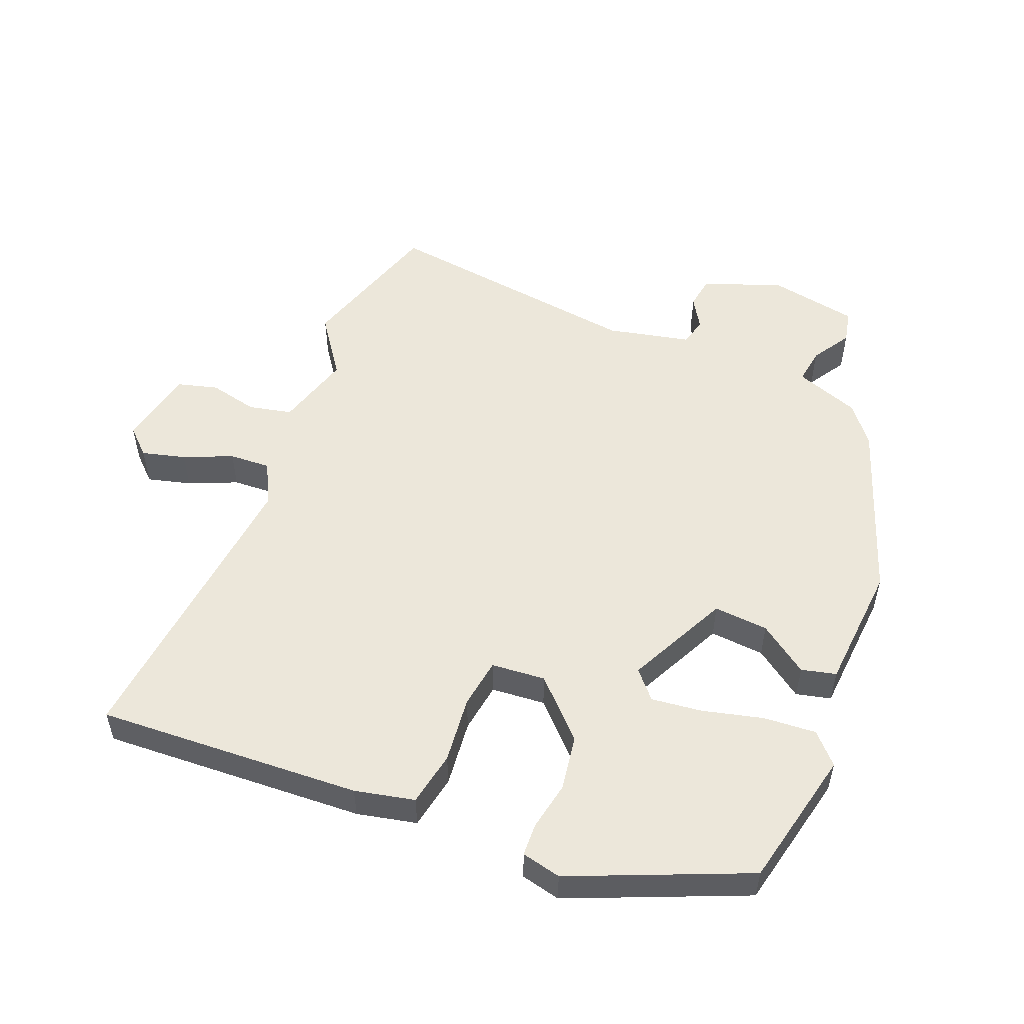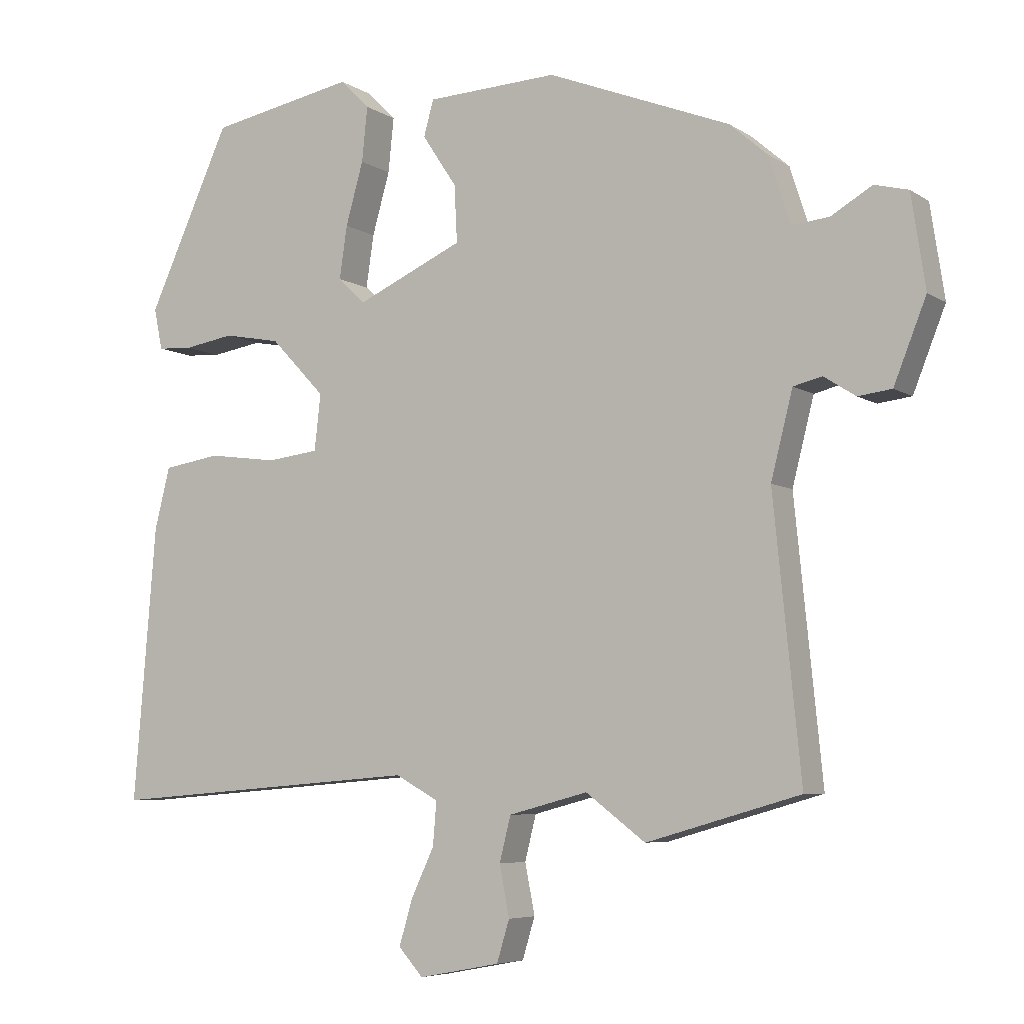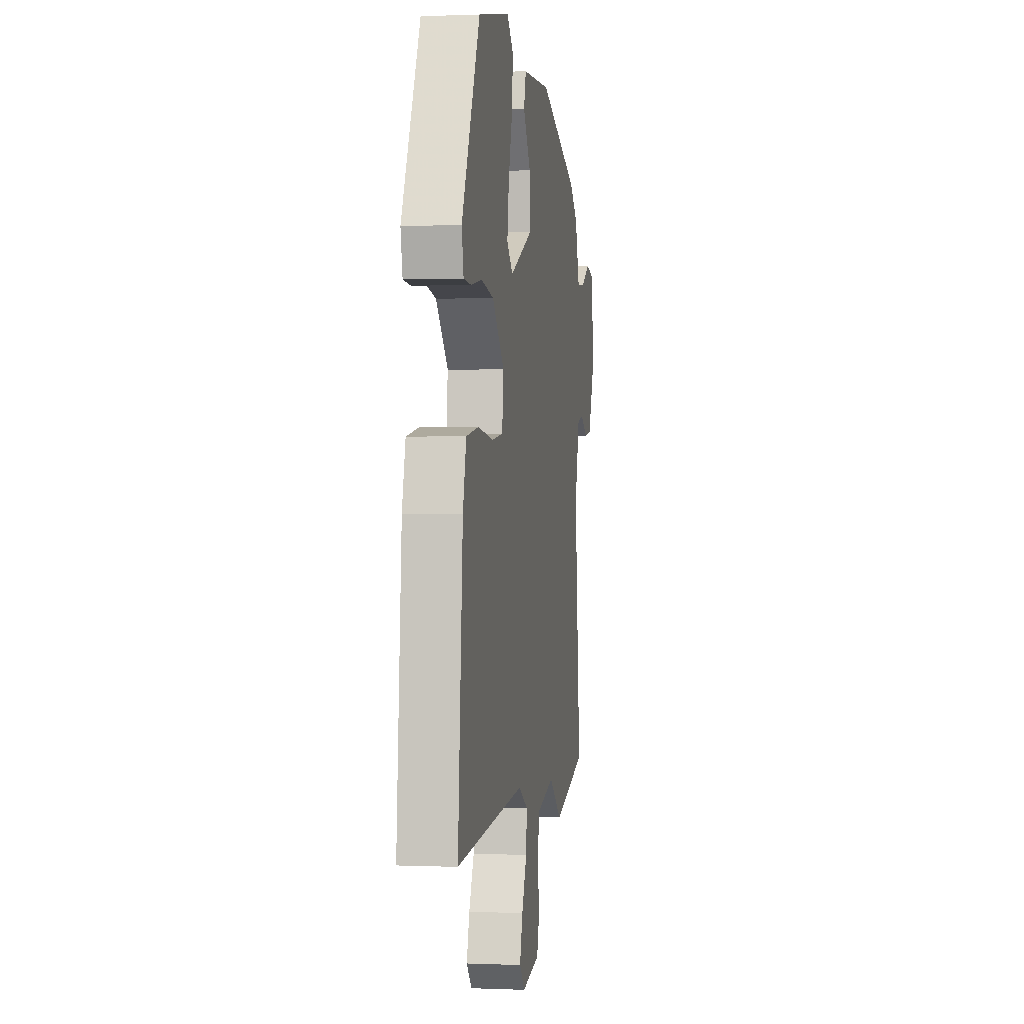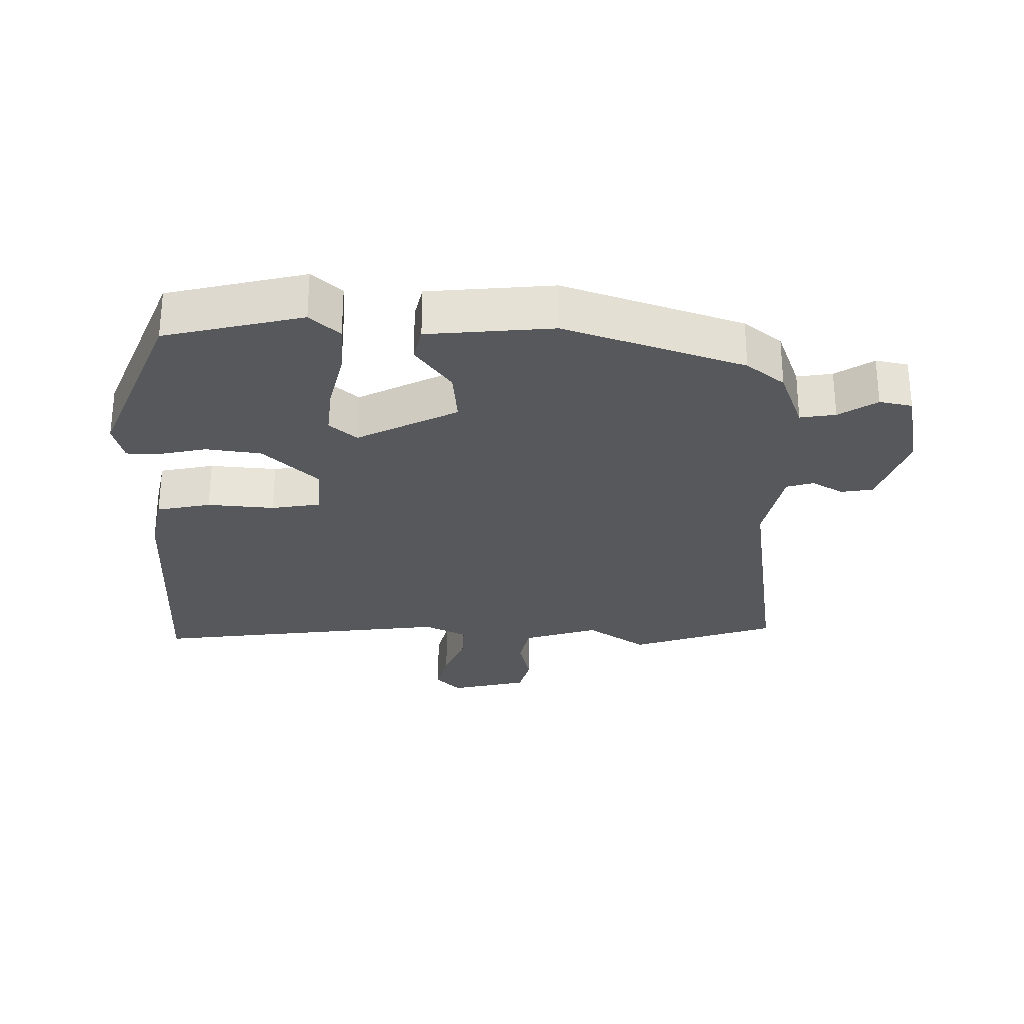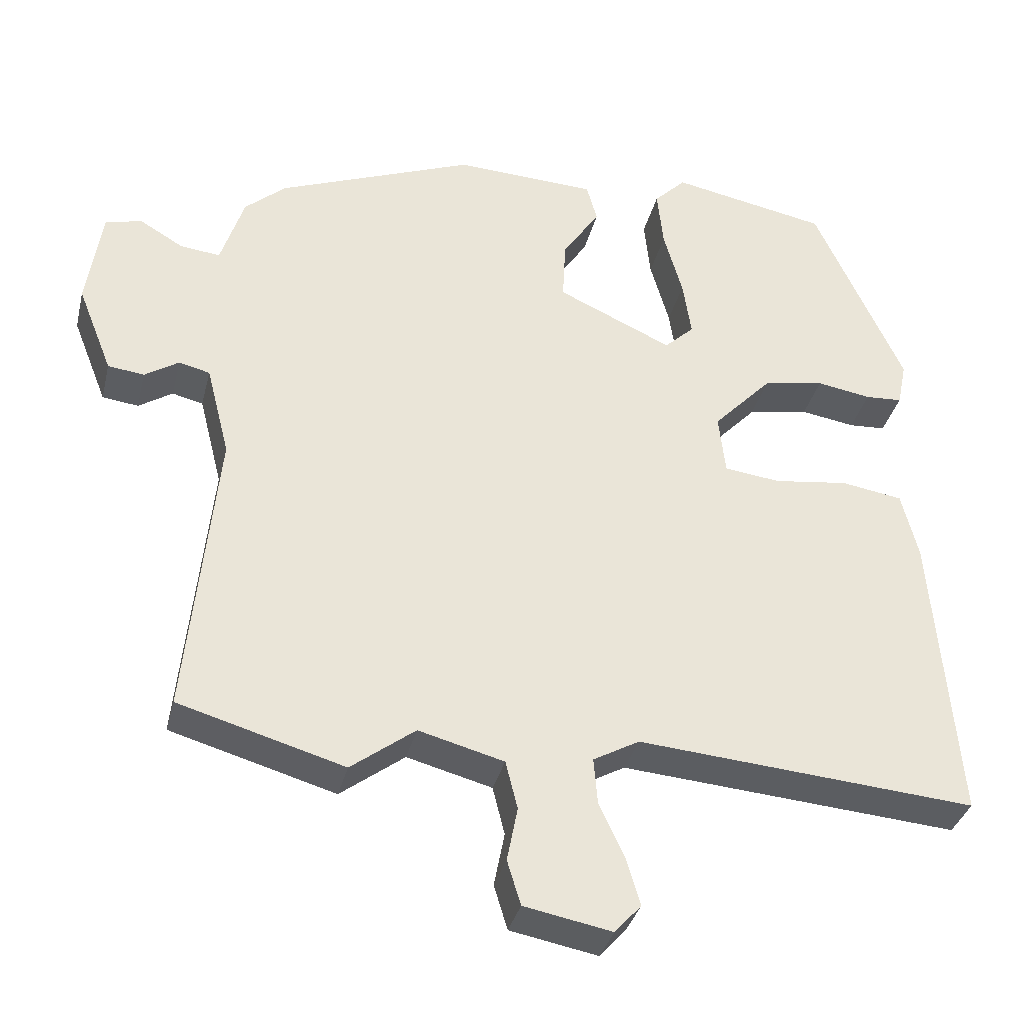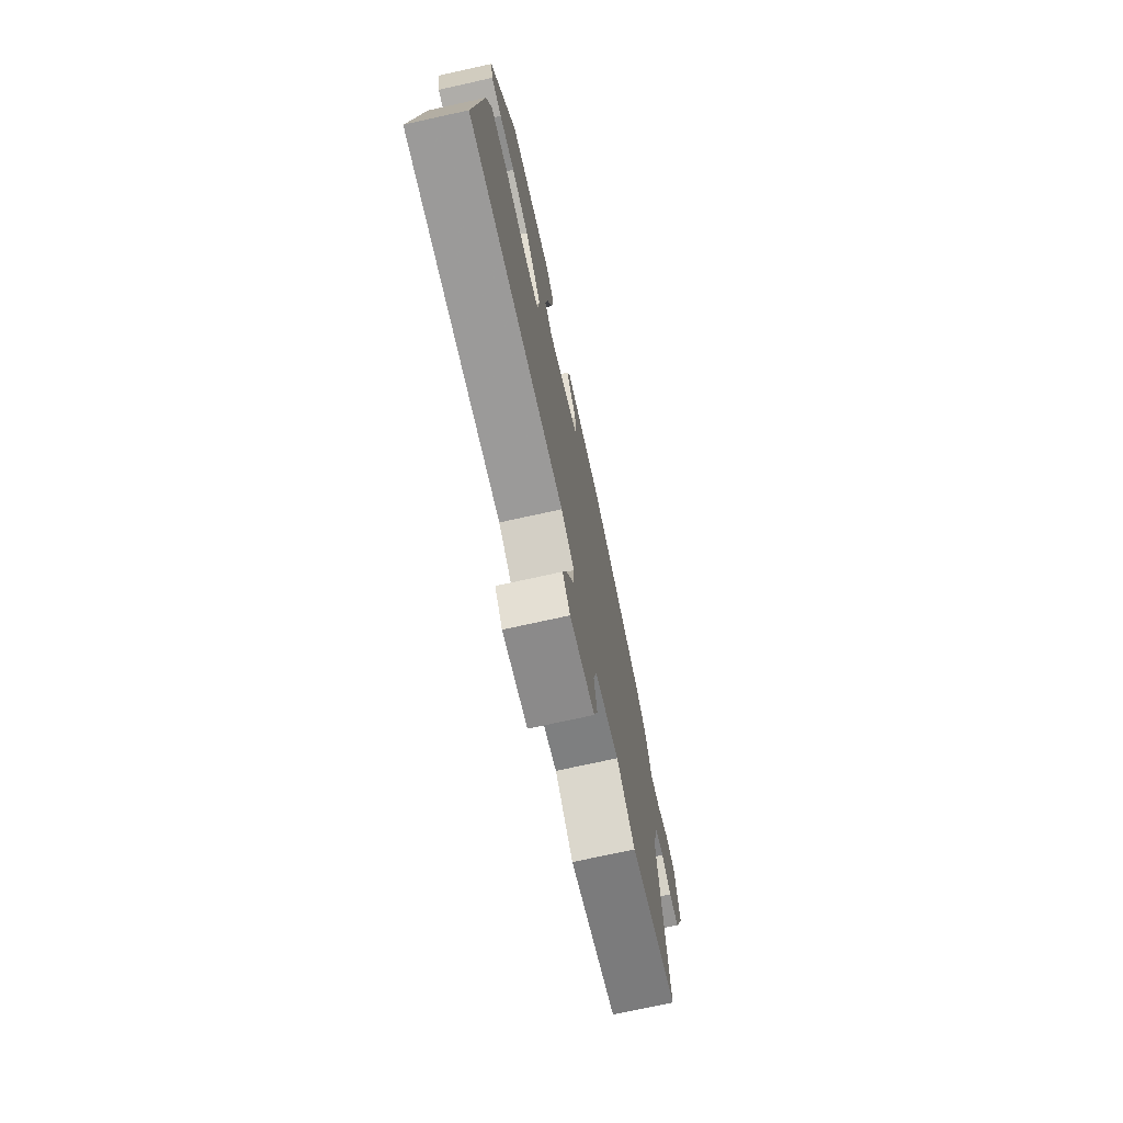
<metadata>
{"format":"obj","ext":"obj","renderer":"f3d","projection":"perspective","resolution":1024,"background":"white","views":[{"elev":53.5,"azim":-66.4,"up":"+Y"},{"elev":-6.0,"azim":29.2,"up":"+Z"},{"elev":0.4,"azim":-81.0,"up":"+Z"},{"elev":-28.3,"azim":1.7,"up":"+Y"},{"elev":-34.9,"azim":166.5,"up":"+Z"},{"elev":-73.9,"azim":-77.6,"up":"+Z"}]}
</metadata>
<code>
v -0.354 0.07 0.473
v -0.147 0.07 0.513
v -0.105 0.07 0.471
v -0.113 0.07 0.393
v -0.138 0.07 0.304
v -0.149 0.07 0.229
v -0.11 0.07 0.192
v 0.042 0.07 0.261
v 0.038 0.07 0.342
v -0.011 0.07 0.416
v 0.003 0.07 0.467
v 0.19 0.07 0.476
v 0.451 0.07 0.374
v 0.505 0.07 0.327
v 0.536 0.07 0.231
v 0.589 0.07 0.237
v 0.647 0.07 0.271
v 0.695 0.07 0.259
v 0.715 0.07 0.127
v 0.669 0.07 0.011
v 0.621 0.07 0.005
v 0.576 0.07 0.034
v 0.535 0.07 0.024
v 0.504 0.07 -0.098
v 0.543 0.07 -0.488
v 0.324 0.07 -0.551
v 0.239 0.07 -0.487
v 0.126 0.07 -0.517
v 0.11 0.07 -0.581
v 0.124 0.07 -0.653
v 0.106 0.07 -0.712
v -0.01 0.07 -0.734
v -0.045 0.07 -0.695
v -0.026 0.07 -0.631
v 0.007 0.07 -0.56
v 0.012 0.07 -0.499
v -0.049 0.07 -0.465
v -0.497 0.07 -0.501
v -0.465 0.07 -0.109
v -0.443 0.07 -0.021
v -0.362 0.07 -0.008
v -0.263 0.07 -0.021
v -0.189 0.07 -0.012
v -0.18 0.07 0.068
v -0.258 0.07 0.15
v -0.339 0.07 0.165
v -0.411 0.07 0.153
v -0.46 0.07 0.156
v -0.472 0.07 0.215
v -0.354 0 0.473
v -0.147 0 0.513
v -0.105 0 0.471
v -0.113 0 0.393
v -0.138 0 0.304
v -0.149 0 0.229
v -0.11 0 0.192
v 0.042 0 0.261
v 0.038 0 0.342
v -0.011 0 0.416
v 0.003 0 0.467
v 0.19 0 0.476
v 0.451 0 0.374
v 0.505 0 0.327
v 0.536 0 0.231
v 0.589 0 0.237
v 0.647 0 0.271
v 0.695 0 0.259
v 0.715 0 0.127
v 0.669 0 0.011
v 0.621 0 0.005
v 0.576 0 0.034
v 0.535 0 0.024
v 0.504 0 -0.098
v 0.543 0 -0.488
v 0.324 0 -0.551
v 0.239 0 -0.487
v 0.126 0 -0.517
v 0.11 0 -0.581
v 0.124 0 -0.653
v 0.106 0 -0.712
v -0.01 0 -0.734
v -0.045 0 -0.695
v -0.026 0 -0.631
v 0.007 0 -0.56
v 0.012 0 -0.499
v -0.049 0 -0.465
v -0.497 0 -0.501
v -0.465 0 -0.109
v -0.443 0 -0.021
v -0.362 0 -0.008
v -0.263 0 -0.021
v -0.189 0 -0.012
v -0.18 0 0.068
v -0.258 0 0.15
v -0.339 0 0.165
v -0.411 0 0.153
v -0.46 0 0.156
v -0.472 0 0.215
f 46 47 48 49
f 45 46 49 1
f 44 45 1 2
f 39 40 41 42
f 37 38 39 42
f 36 37 42 43
f 32 33 34 35
f 30 31 32 35
f 29 30 35 36
f 28 29 36 43
f 24 25 26 27
f 23 24 27 28
f 19 20 21 22
f 19 22 23
f 16 17 18 19
f 15 16 19 23
f 9 10 11 12
f 8 9 12 13
f 7 8 13 14
f 2 3 4 5
f 44 2 5 6
f 43 44 6 7
f 15 23 28 43
f 7 14 15 43
f 98 97 96 95
f 50 98 95 94
f 51 50 94 93
f 91 90 89 88
f 91 88 87 86
f 92 91 86 85
f 84 83 82 81
f 84 81 80 79
f 85 84 79 78
f 92 85 78 77
f 76 75 74 73
f 77 76 73 72
f 71 70 69 68
f 72 71 68
f 68 67 66 65
f 72 68 65 64
f 61 60 59 58
f 62 61 58 57
f 63 62 57 56
f 54 53 52 51
f 55 54 51 93
f 56 55 93 92
f 92 77 72 64
f 92 64 63 56
f 1 50 51 2
f 2 51 52 3
f 3 52 53 4
f 4 53 54 5
f 5 54 55 6
f 6 55 56 7
f 7 56 57 8
f 8 57 58 9
f 9 58 59 10
f 10 59 60 11
f 11 60 61 12
f 12 61 62 13
f 13 62 63 14
f 14 63 64 15
f 15 64 65 16
f 16 65 66 17
f 17 66 67 18
f 18 67 68 19
f 19 68 69 20
f 20 69 70 21
f 21 70 71 22
f 22 71 72 23
f 23 72 73 24
f 24 73 74 25
f 25 74 75 26
f 26 75 76 27
f 27 76 77 28
f 28 77 78 29
f 29 78 79 30
f 30 79 80 31
f 31 80 81 32
f 32 81 82 33
f 33 82 83 34
f 34 83 84 35
f 35 84 85 36
f 36 85 86 37
f 37 86 87 38
f 38 87 88 39
f 39 88 89 40
f 40 89 90 41
f 41 90 91 42
f 42 91 92 43
f 43 92 93 44
f 44 93 94 45
f 45 94 95 46
f 46 95 96 47
f 47 96 97 48
f 48 97 98 49
f 49 98 50 1

</code>
